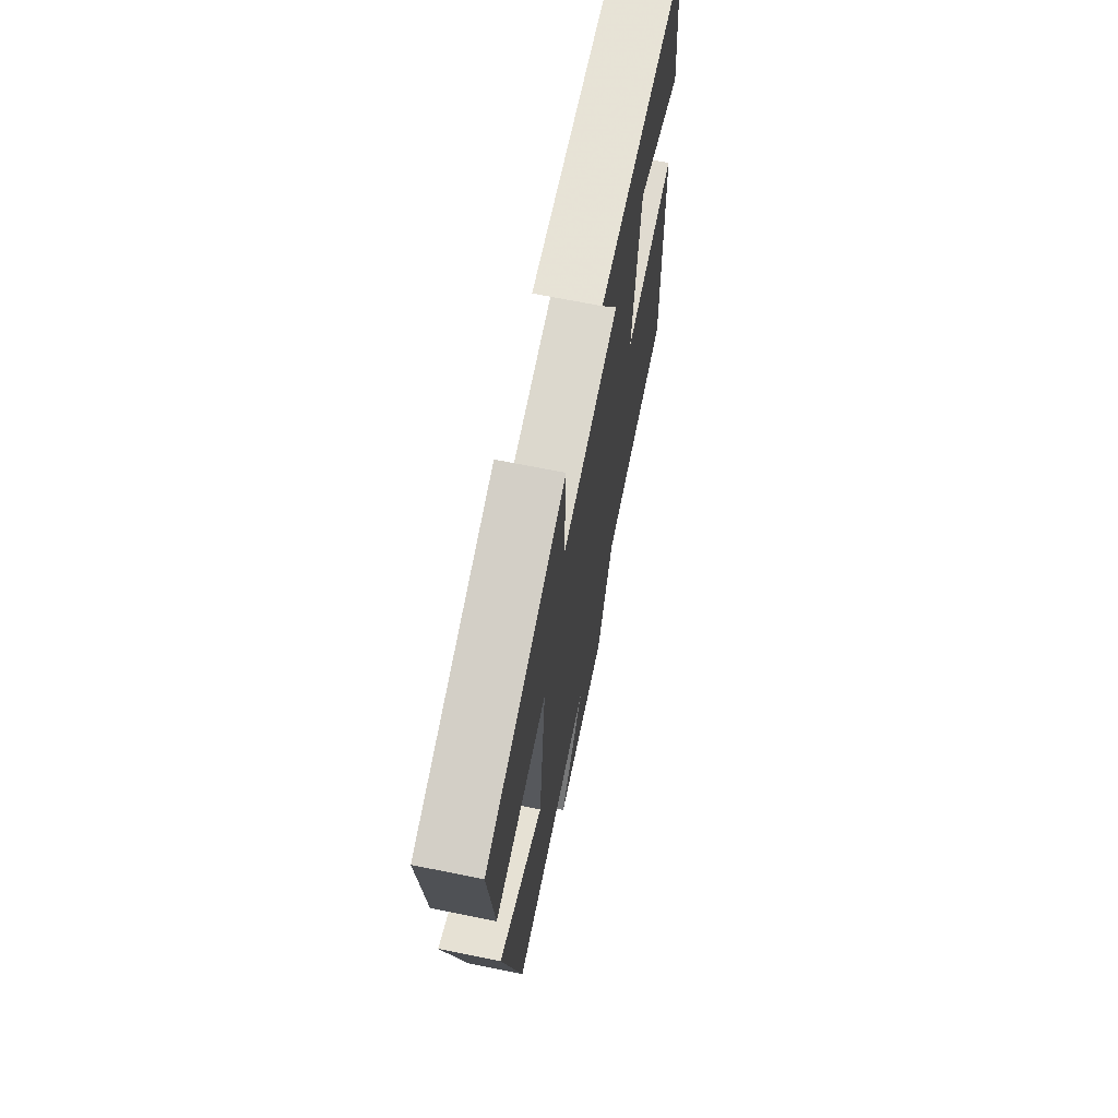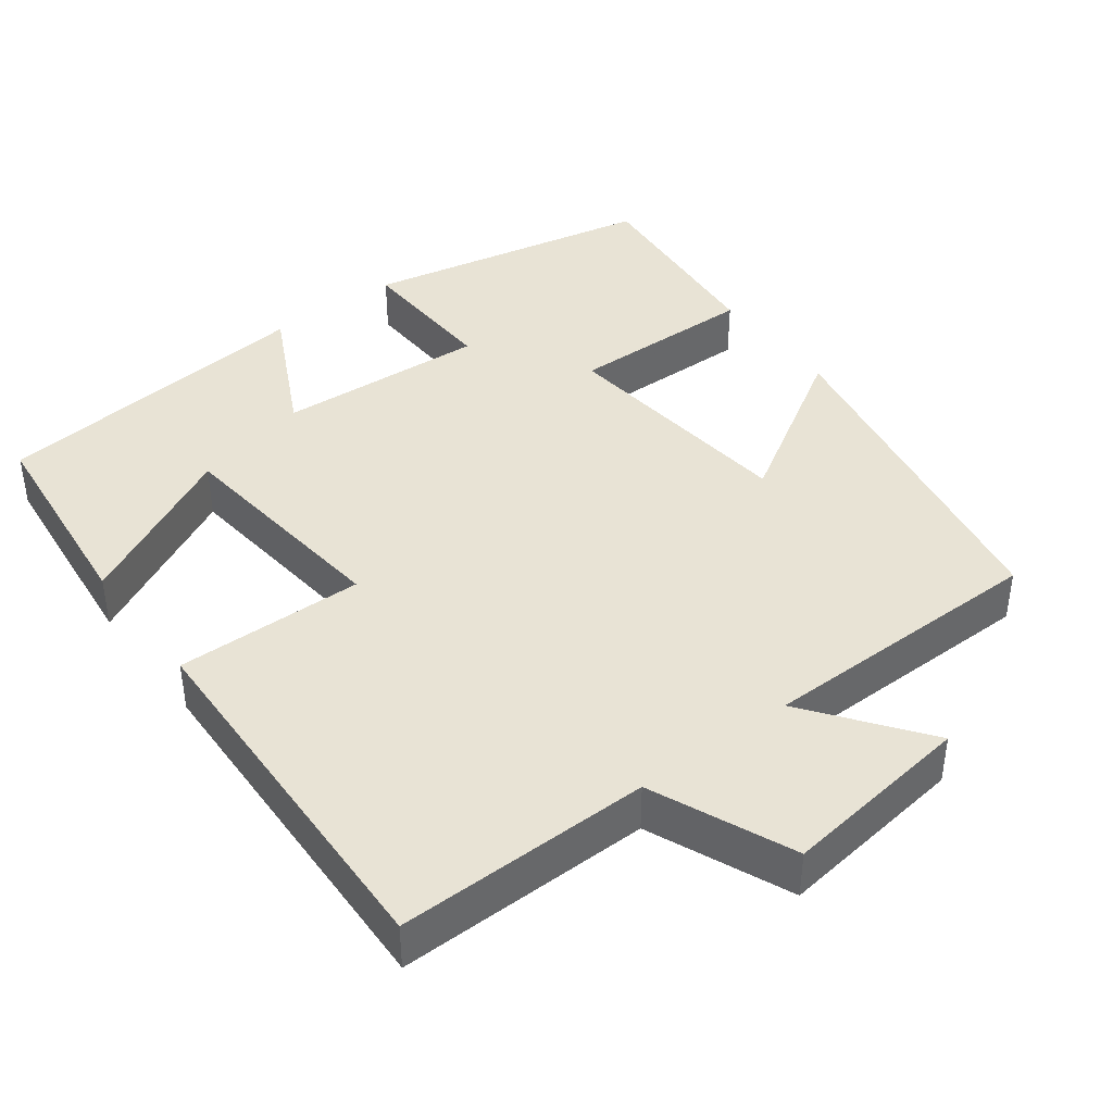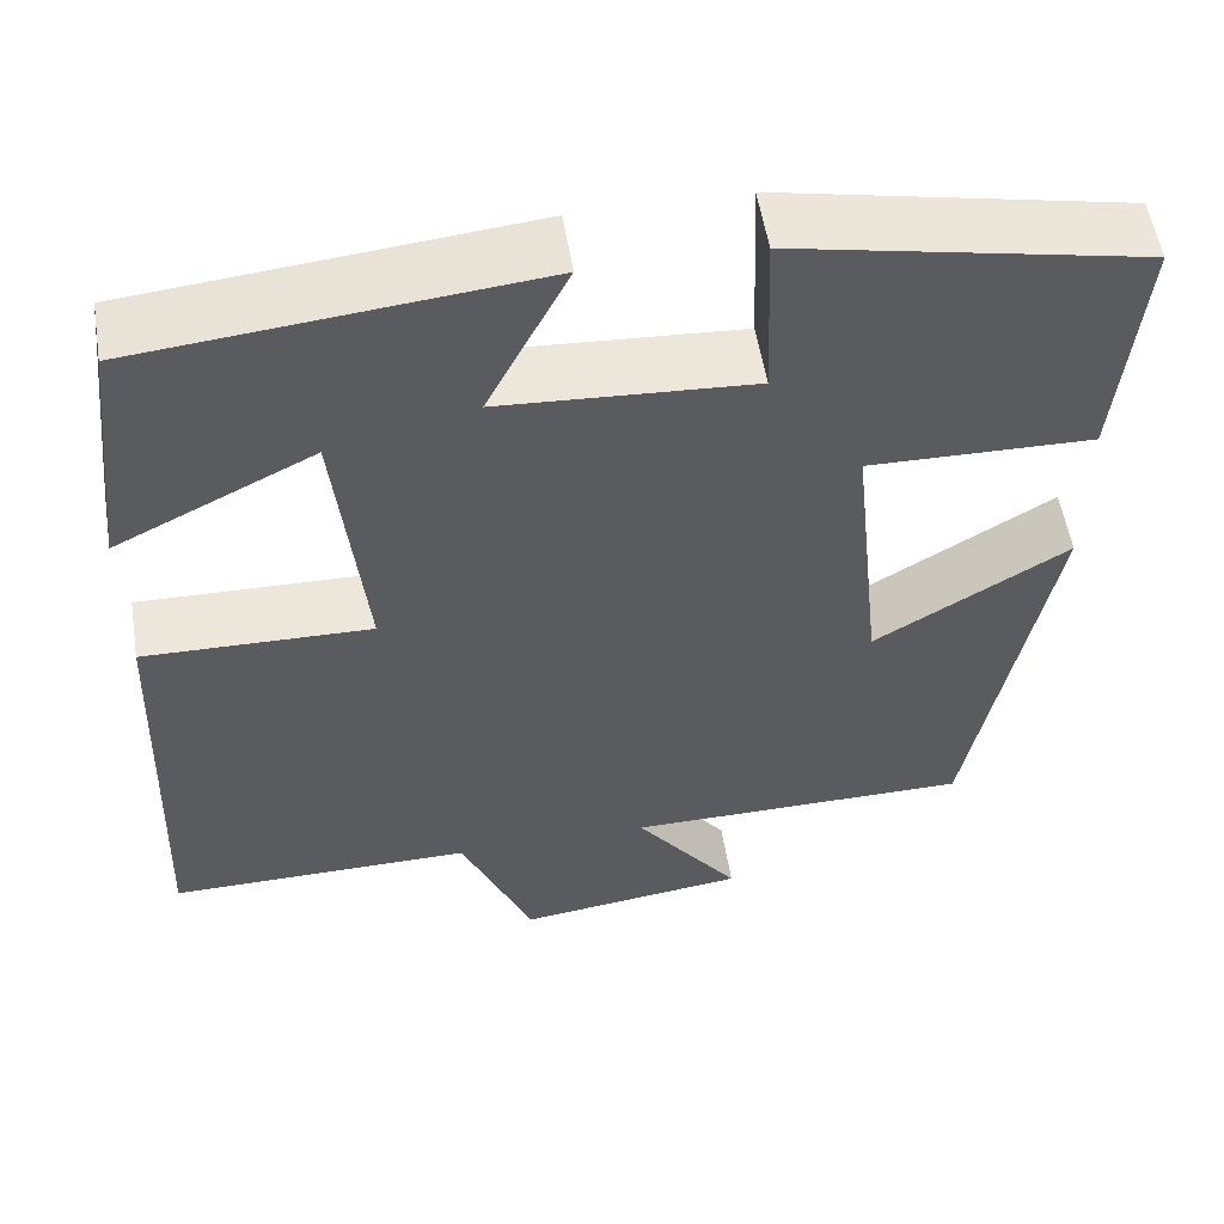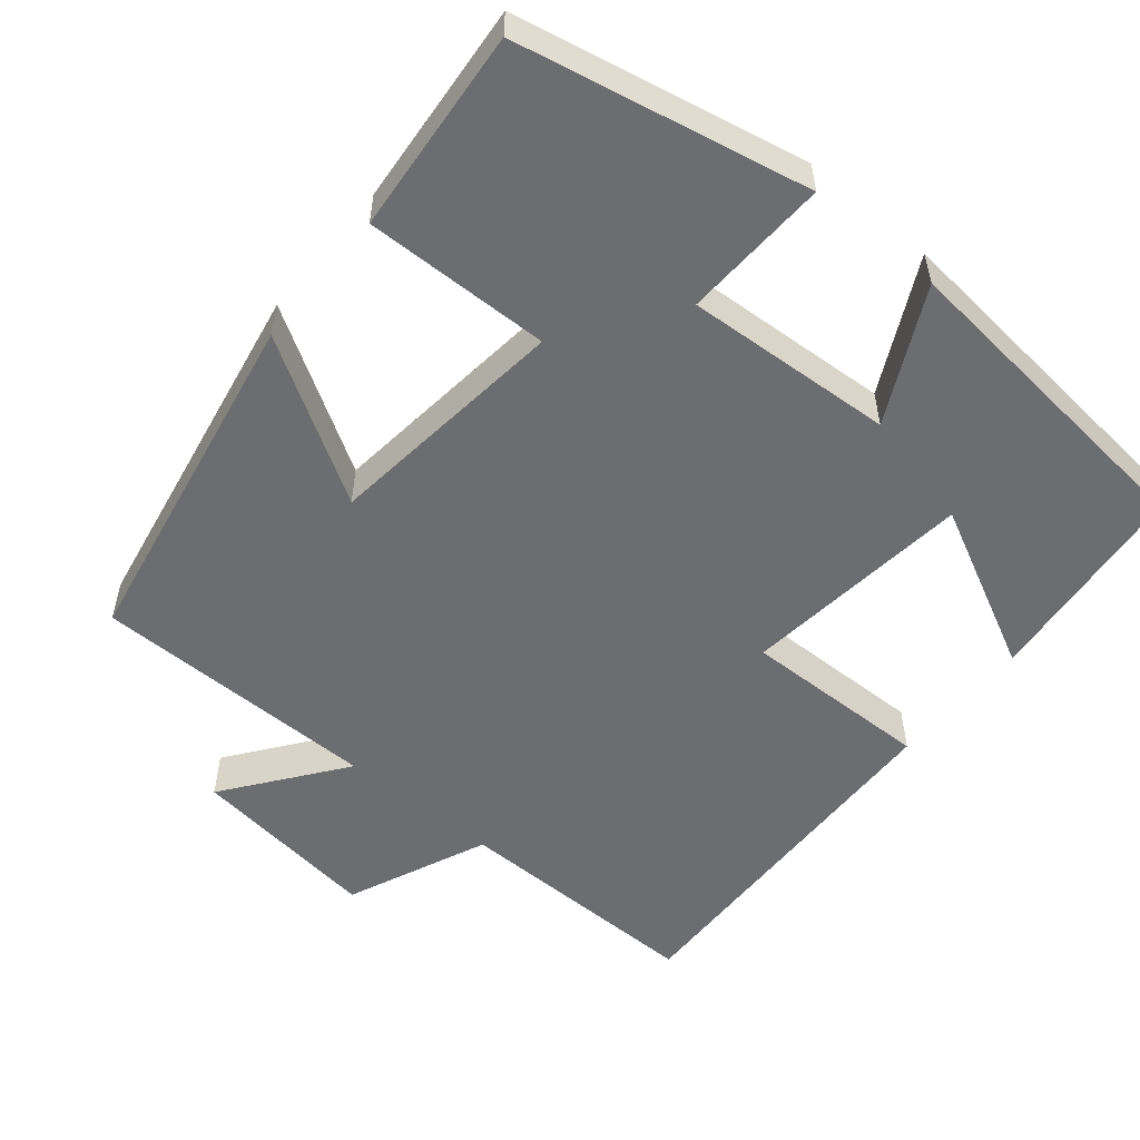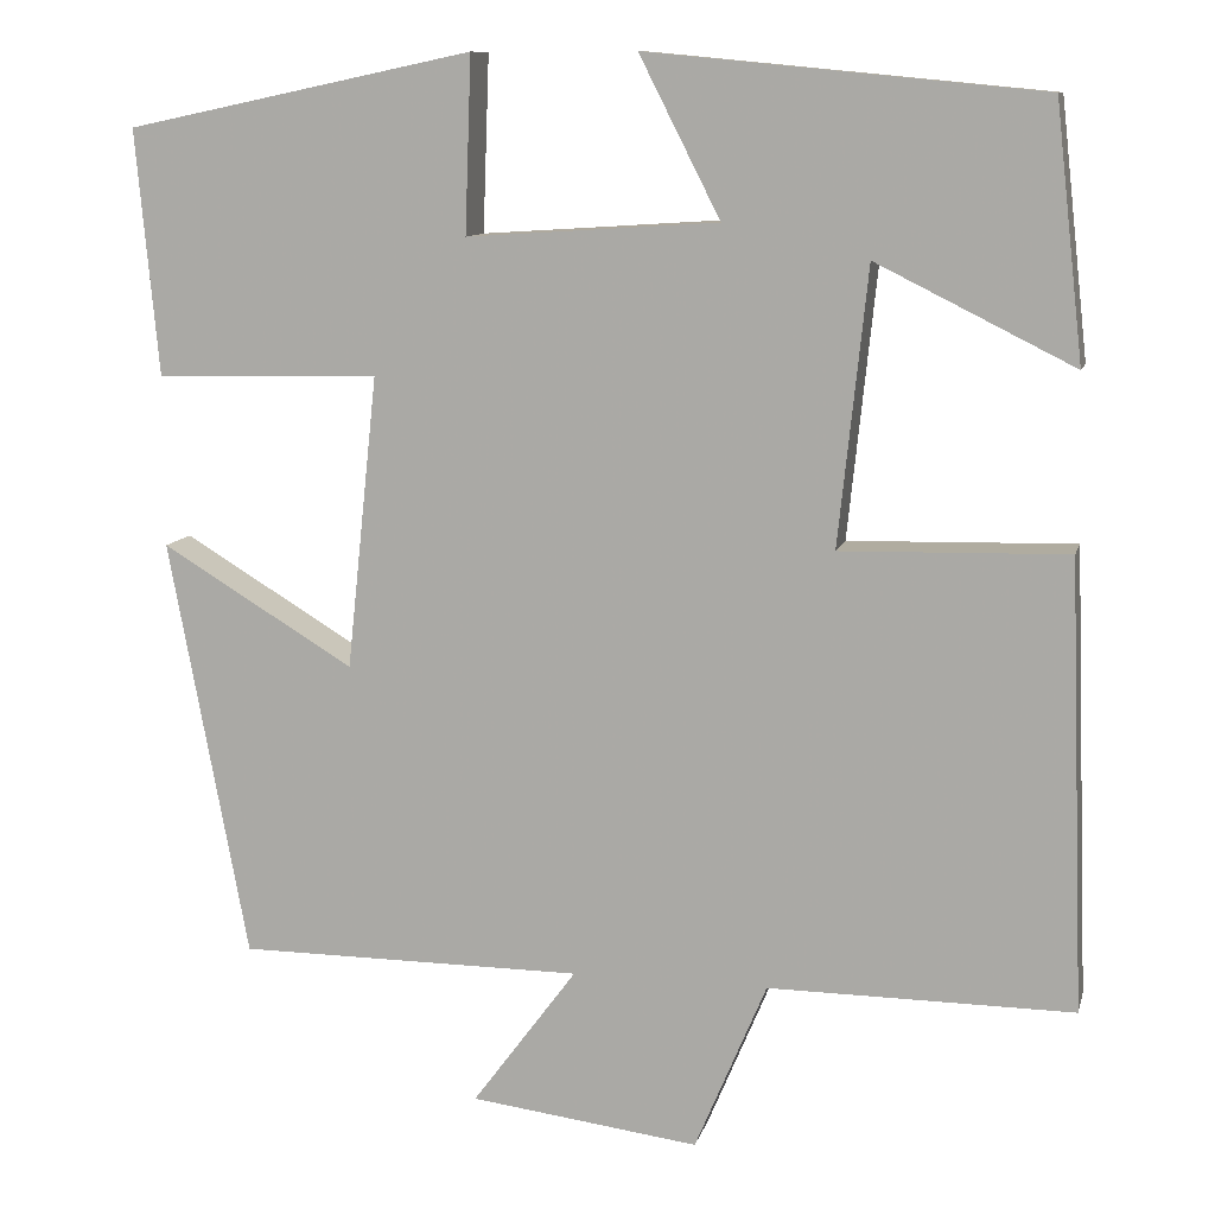
<metadata>
{"format":"obj","ext":"obj","renderer":"f3d","projection":"perspective","resolution":1024,"background":"white","views":[{"elev":68.7,"azim":-78.6,"up":"+Z"},{"elev":41.3,"azim":142.8,"up":"+Y"},{"elev":55.1,"azim":170.8,"up":"+Z"},{"elev":-54.0,"azim":-39.9,"up":"+Y"},{"elev":10.5,"azim":13.4,"up":"+Z"}]}
</metadata>
<code>
v 0.469 0.07 0.458
v 0.5 0.07 0.18
v 0.283 0.07 0.288
v 0.251 0.07 -0.016
v 0.5 0.07 -0.01
v 0.518 0.07 -0.502
v 0.183 0.07 -0.5
v 0.104 0.07 -0.687
v -0.148 0.07 -0.655
v -0.033 0.07 -0.5
v -0.413 0.07 -0.499
v -0.5 0.07 -0.038
v -0.288 0.07 -0.166
v -0.254 0.07 0.156
v -0.5 0.07 0.15
v -0.525 0.07 0.42
v -0.143 0.07 0.5
v -0.15 0.07 0.307
v 0.126 0.07 0.325
v 0.037 0.07 0.5
v 0.469 0 0.458
v 0.5 0 0.18
v 0.283 0 0.288
v 0.251 0 -0.016
v 0.5 0 -0.01
v 0.518 0 -0.502
v 0.183 0 -0.5
v 0.104 0 -0.687
v -0.148 0 -0.655
v -0.033 0 -0.5
v -0.413 0 -0.499
v -0.5 0 -0.038
v -0.288 0 -0.166
v -0.254 0 0.156
v -0.5 0 0.15
v -0.525 0 0.42
v -0.143 0 0.5
v -0.15 0 0.307
v 0.126 0 0.325
v 0.037 0 0.5
f 19 20 1
f 16 17 18
f 15 16 18
f 14 15 18
f 13 14 18 19
f 10 11 12 13
f 10 13 19
f 7 8 9 10
f 7 10 19
f 4 5 6 7
f 3 4 7 19
f 1 2 3
f 1 3 19
f 21 40 39
f 38 37 36
f 38 36 35
f 38 35 34
f 39 38 34 33
f 33 32 31 30
f 39 33 30
f 30 29 28 27
f 39 30 27
f 27 26 25 24
f 39 27 24 23
f 23 22 21
f 39 23 21
f 1 21 22 2
f 2 22 23 3
f 3 23 24 4
f 4 24 25 5
f 5 25 26 6
f 6 26 27 7
f 7 27 28 8
f 8 28 29 9
f 9 29 30 10
f 10 30 31 11
f 11 31 32 12
f 12 32 33 13
f 13 33 34 14
f 14 34 35 15
f 15 35 36 16
f 16 36 37 17
f 17 37 38 18
f 18 38 39 19
f 19 39 40 20
f 20 40 21 1

</code>
